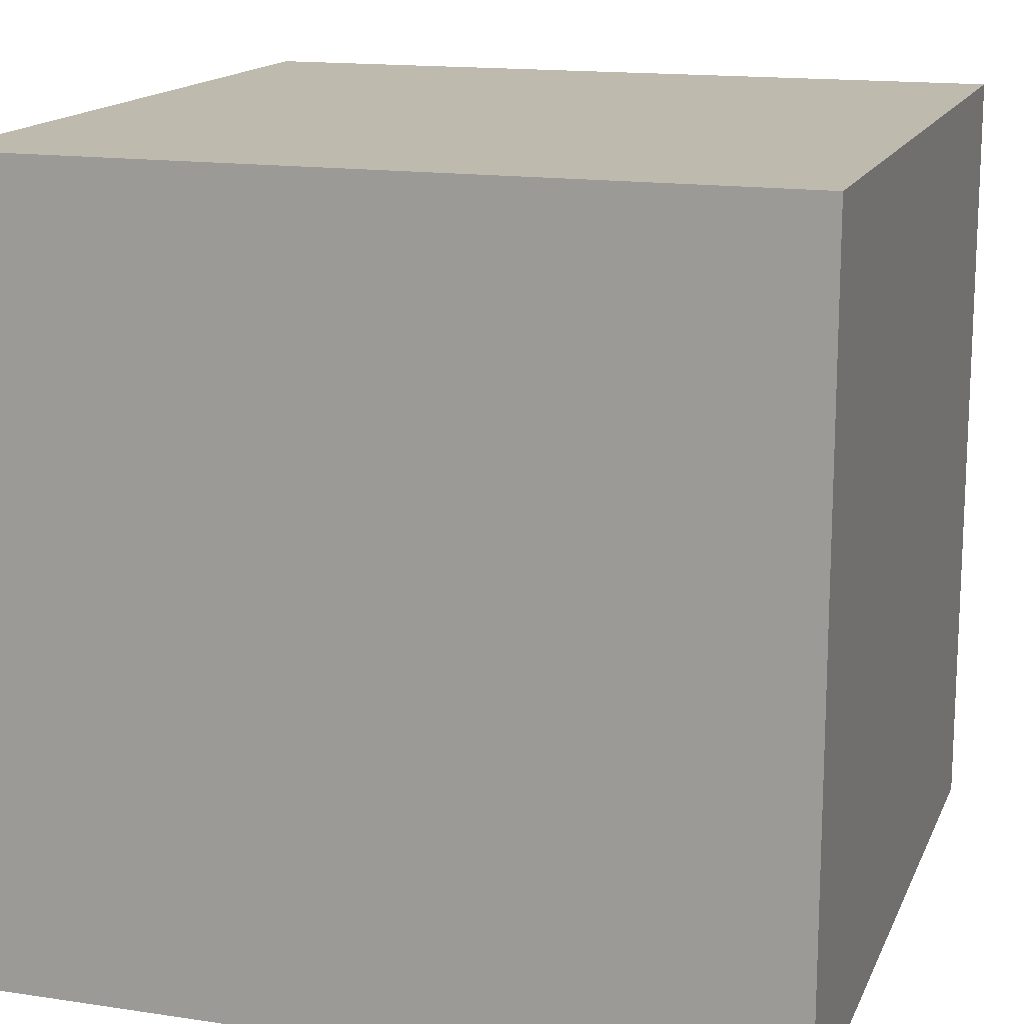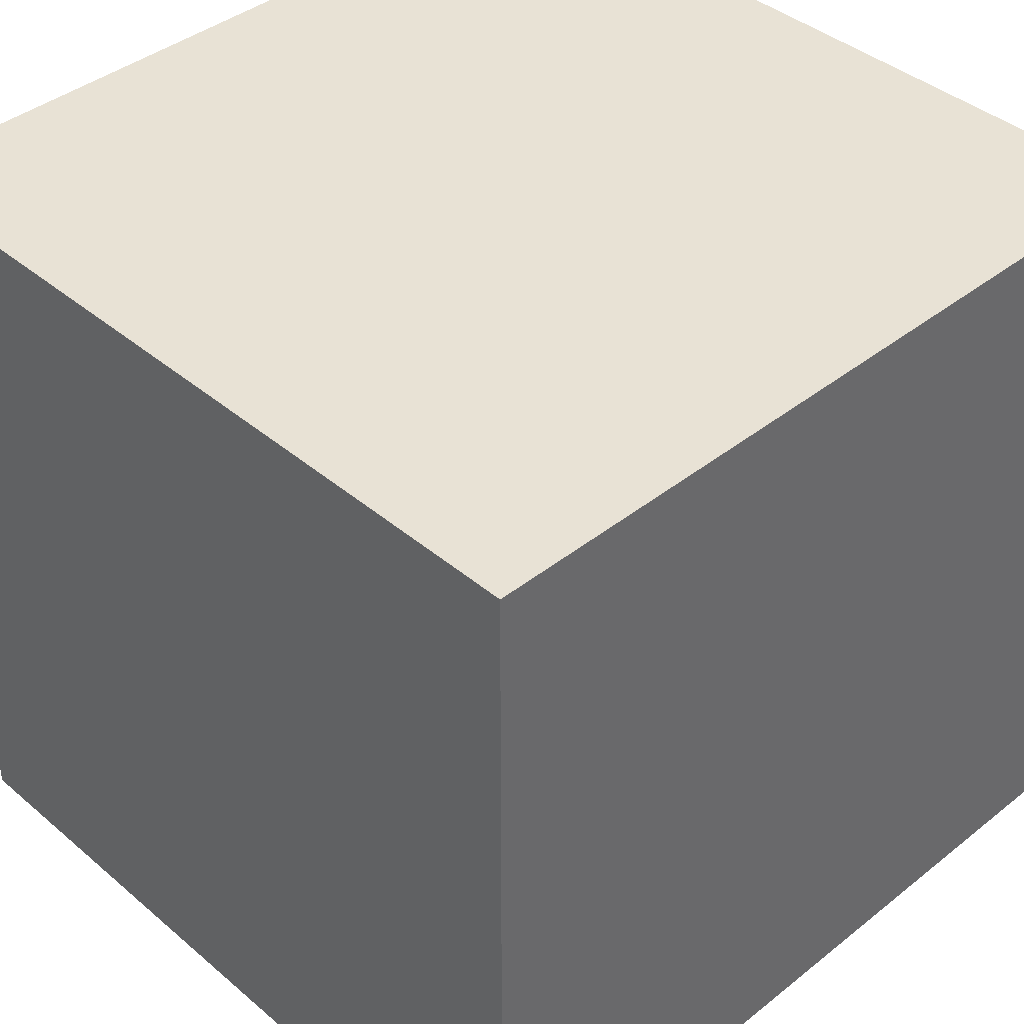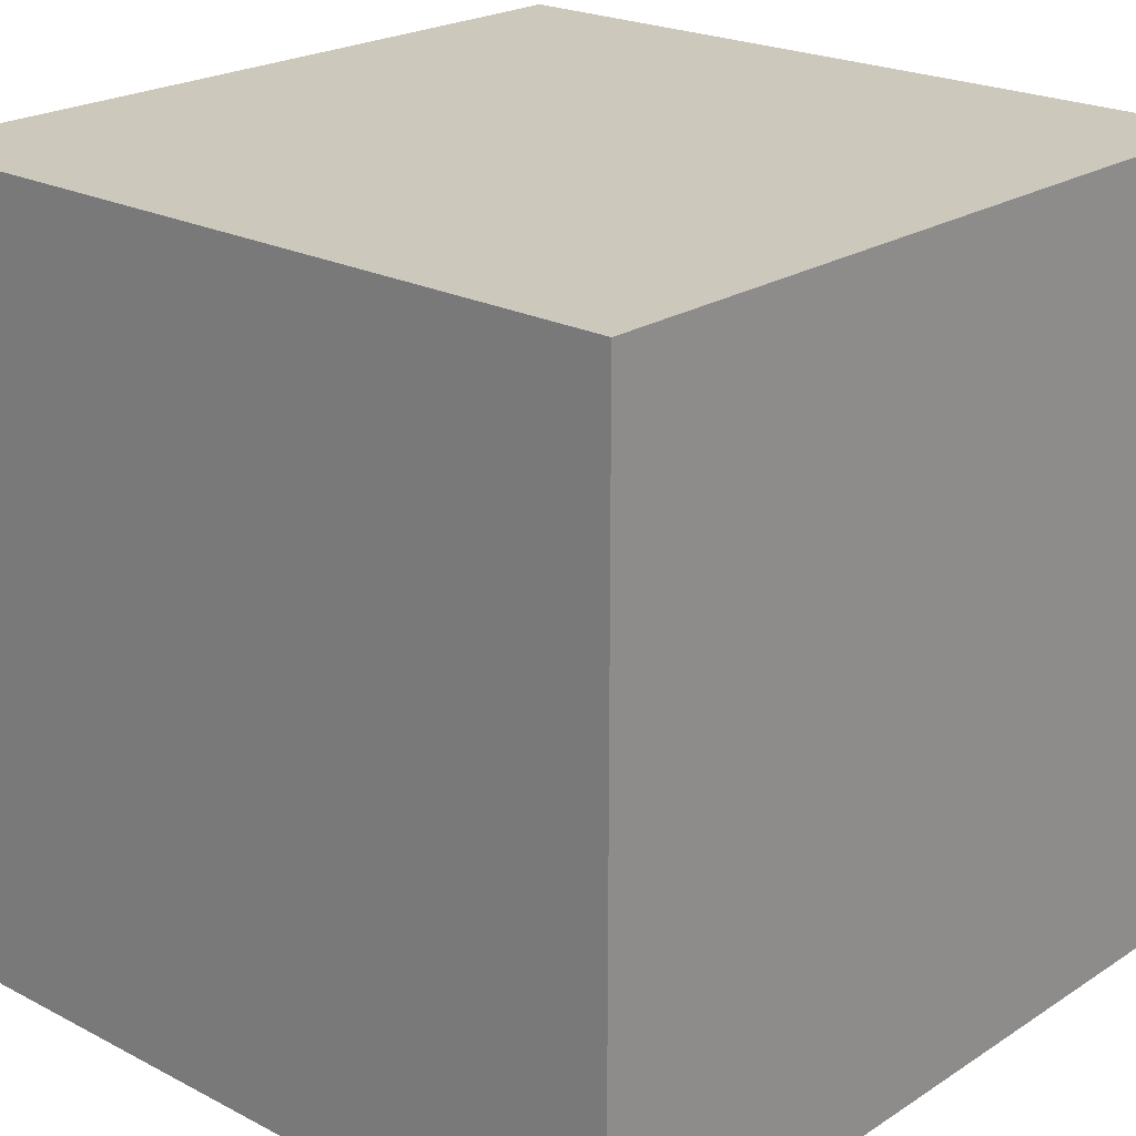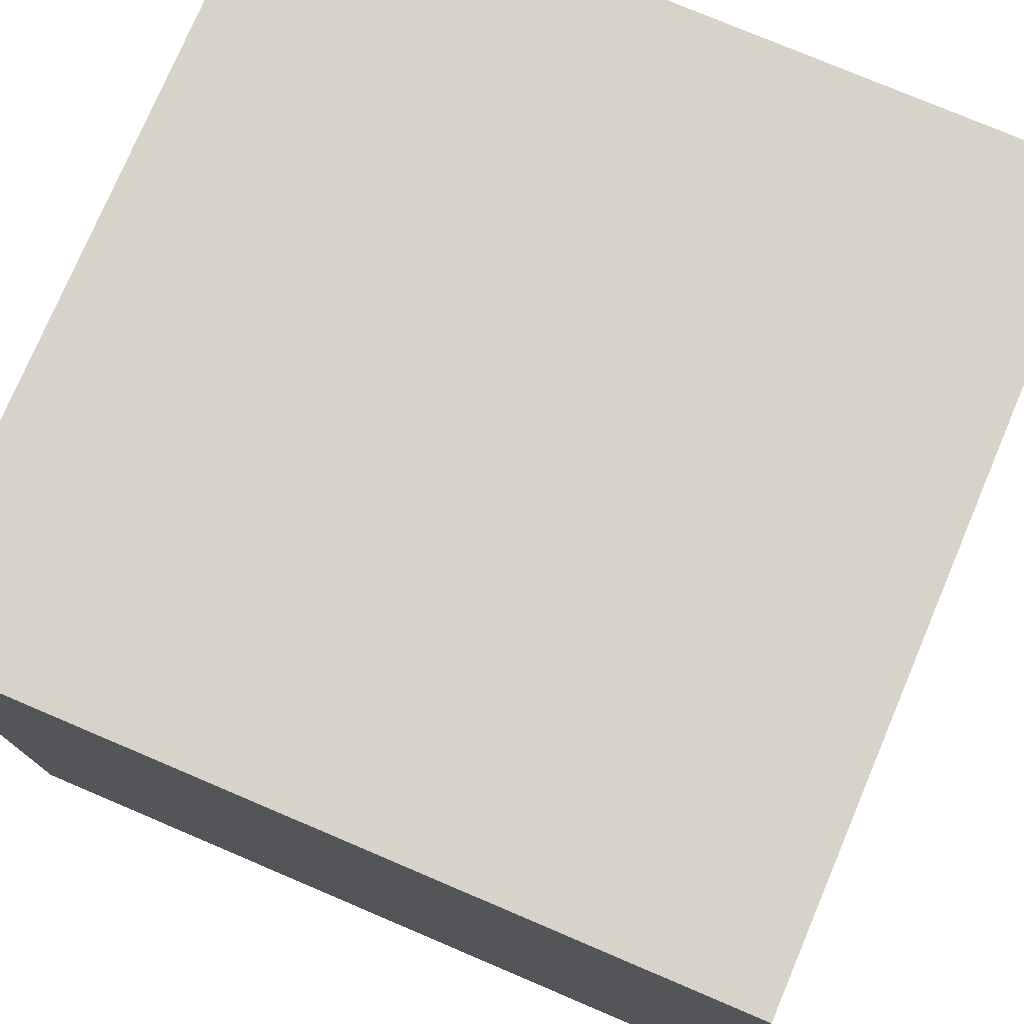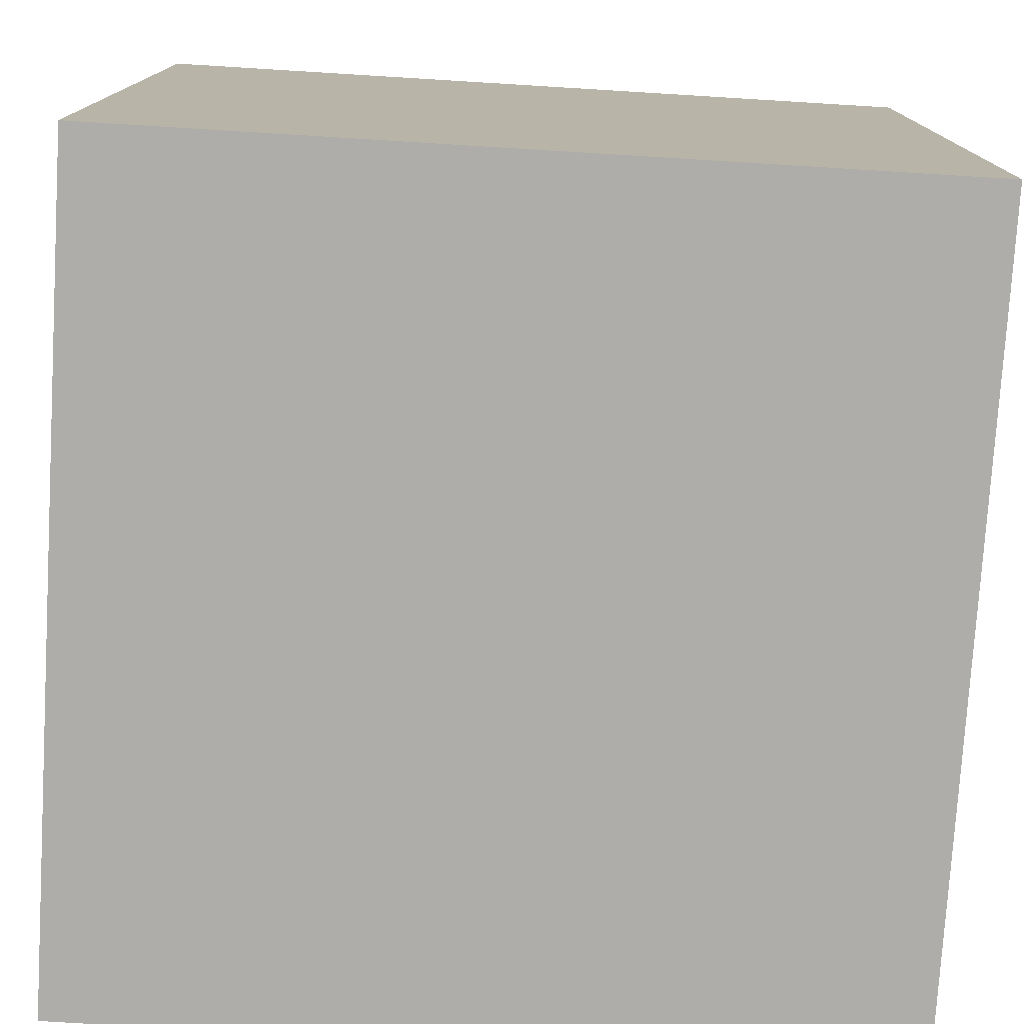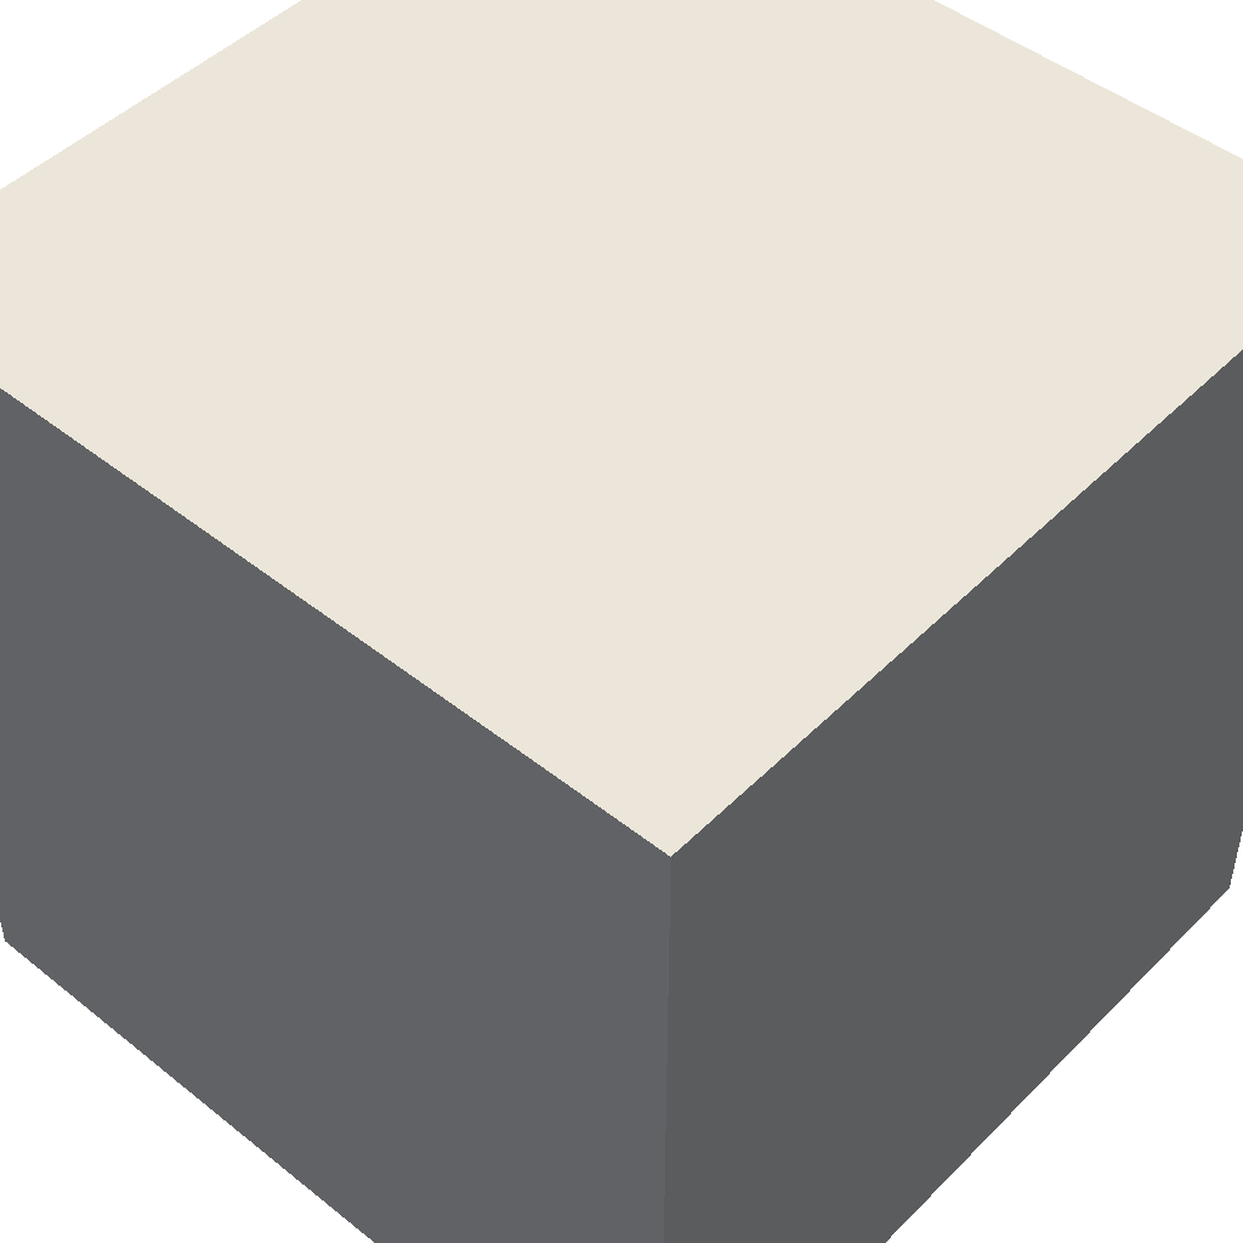
<metadata>
{"format":"obj","ext":"obj","renderer":"f3d","projection":"perspective","resolution":1024,"background":"white","views":[{"elev":15.4,"azim":-72.4,"up":"+Y"},{"elev":40.7,"azim":135.9,"up":"+Z"},{"elev":22.2,"azim":-48.0,"up":"+Z"},{"elev":76.6,"azim":23.0,"up":"+Z"},{"elev":-77.1,"azim":-93.5,"up":"+Y"},{"elev":47.5,"azim":-48.1,"up":"+Y"}]}
</metadata>
<code>
o Cube
v 0 0 0
v 0 0 0
v 0 0 0
v 0 0 0
v 0 0 0
v 0 0 0
v 0 0 0
v 0 0 0
f 1 2 4 3
f 3 4 8 7
f 7 8 6 5
f 5 6 2 1
f 3 7 5 1
f 8 4 2 6
o base_node
v -0.5 -0.5 -0.5
v 0.5 -0.5 -0.5
v 0.5 -0.5 0.5
v -0.5 -0.5 0.5
v 0.5 0 0.5
v 0.5 -0 -0.5
v -0.5 -0 -0.5
v -0.5 0 0.5
v -0.45 0.45 0.45
v 0.45 0.45 0.45
v 0.45 0.45 -0.45
v -0.45 0.45 -0.45
v 0.45 0 0.45
v 0.45 -0 -0.45
v -0.45 -0 -0.45
v -0.45 0 0.45
v -0.5 -0 -0.5
v 0.5 -0 -0.5
v 0.5 0 0.5
v -0.5 0 0.5
v 0.5 0.5 0.5
v 0.5 0.5 -0.5
v -0.5 0.5 -0.5
v -0.5 0.5 0.5
g base_node_sculk_shrieker_top
f 17 18 19 20
g base_node_sculk_shrieker_side
f 12 11 13 16
f 10 9 15 14
f 9 12 16 15
f 11 10 14 13
f 21 22 19 18
f 23 24 17 20
f 22 23 20 19
f 24 21 18 17
g base_node_sculk_shrieker_inner_top
f 13 14 15 16
g base_node_sculk_shrieker_bottom
f 9 10 11 12
g base_node_water
f 28 27 29 32
f 26 25 31 30
f 25 28 32 31
f 27 26 30 29
f 29 30 31 32

</code>
